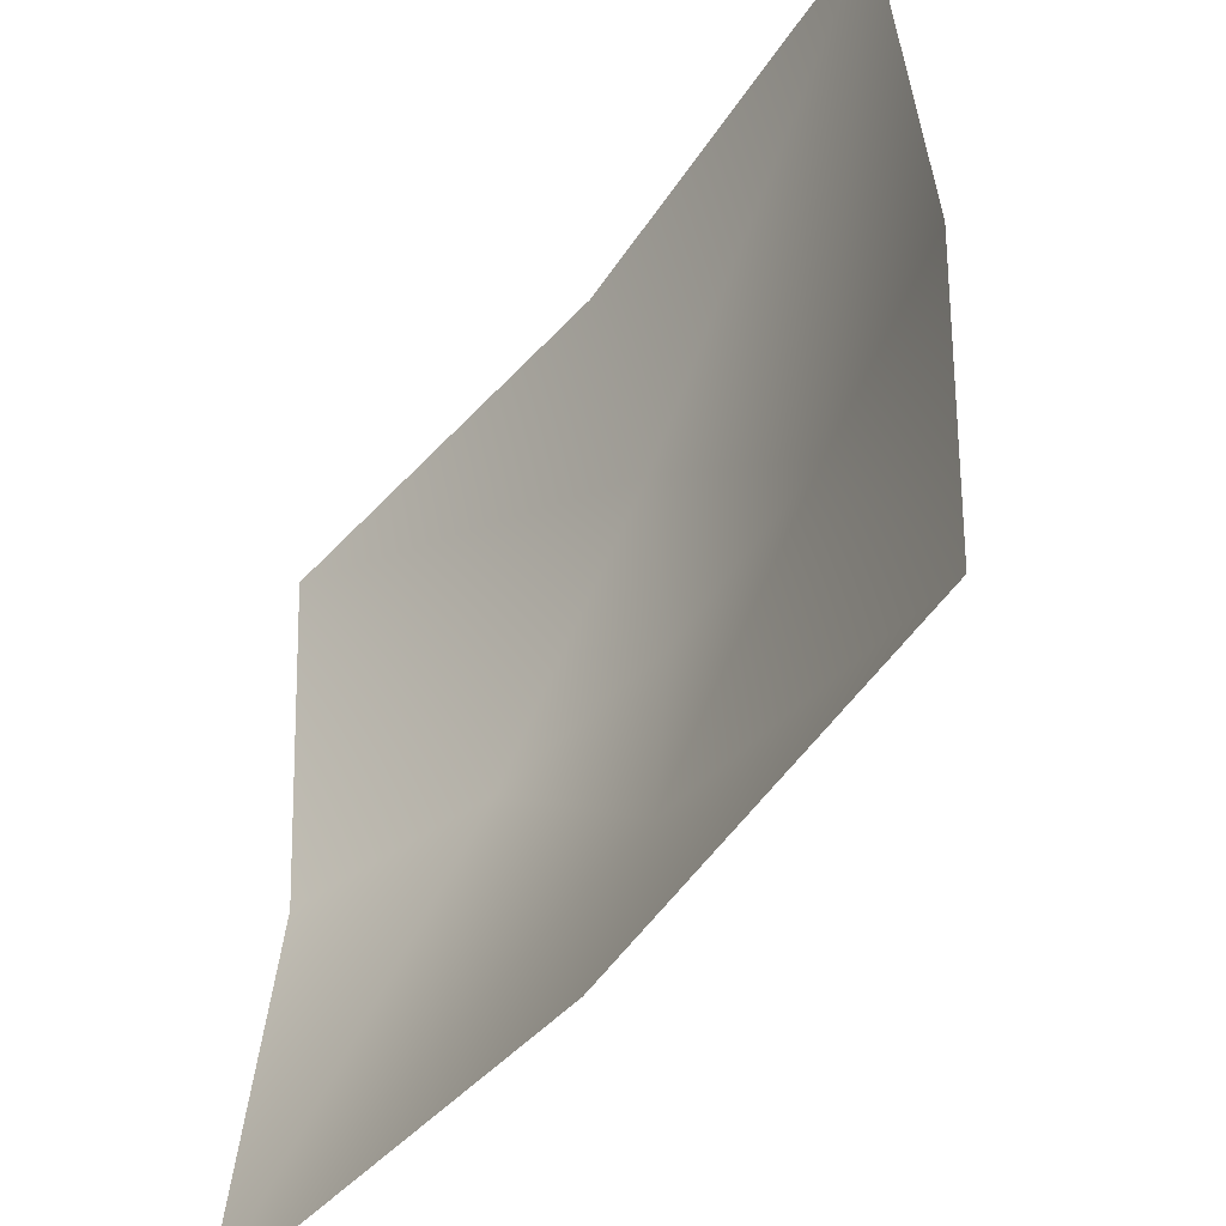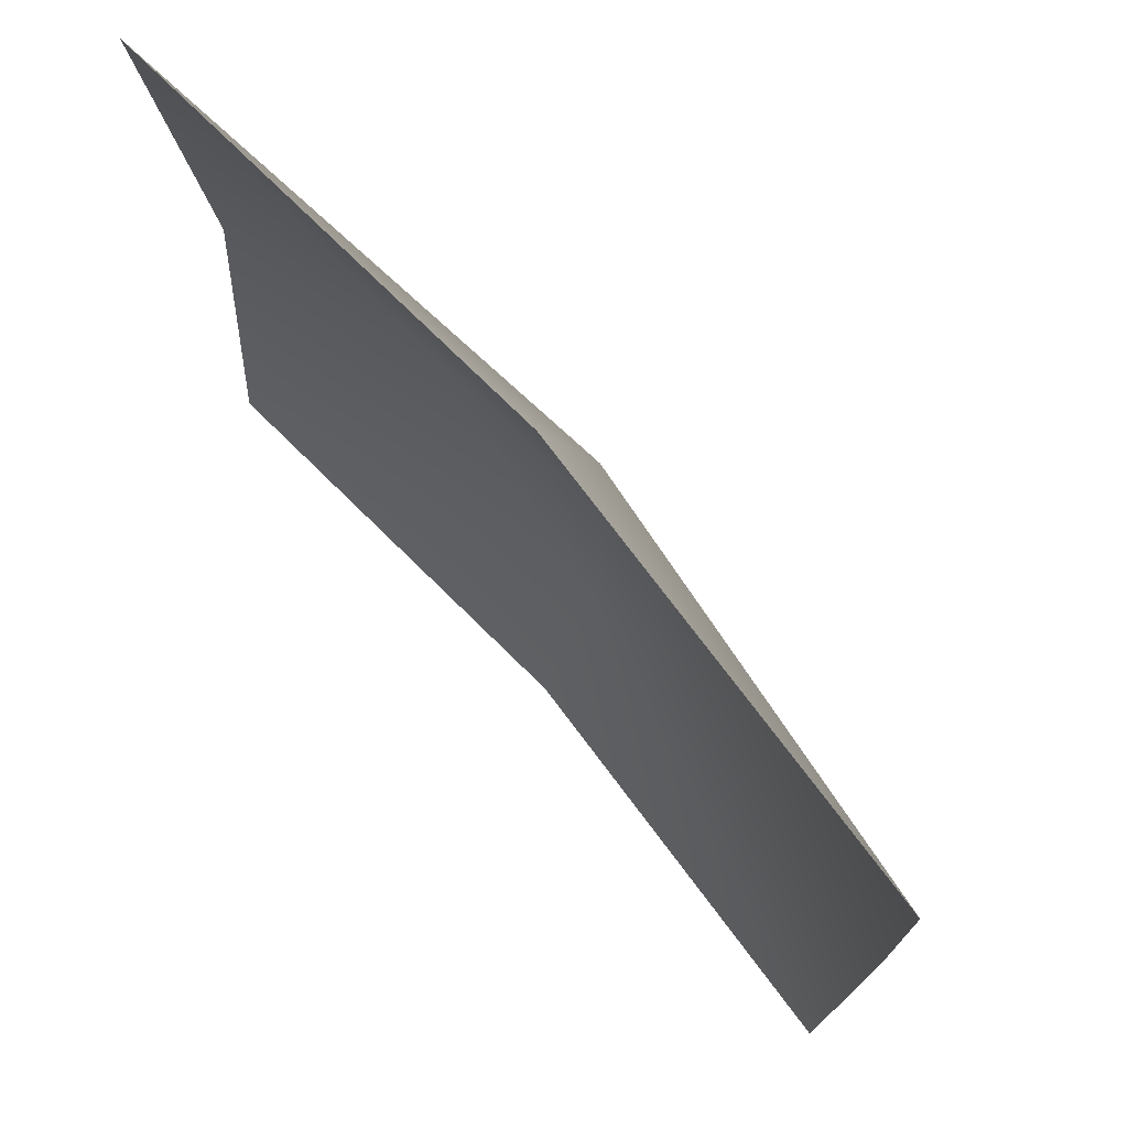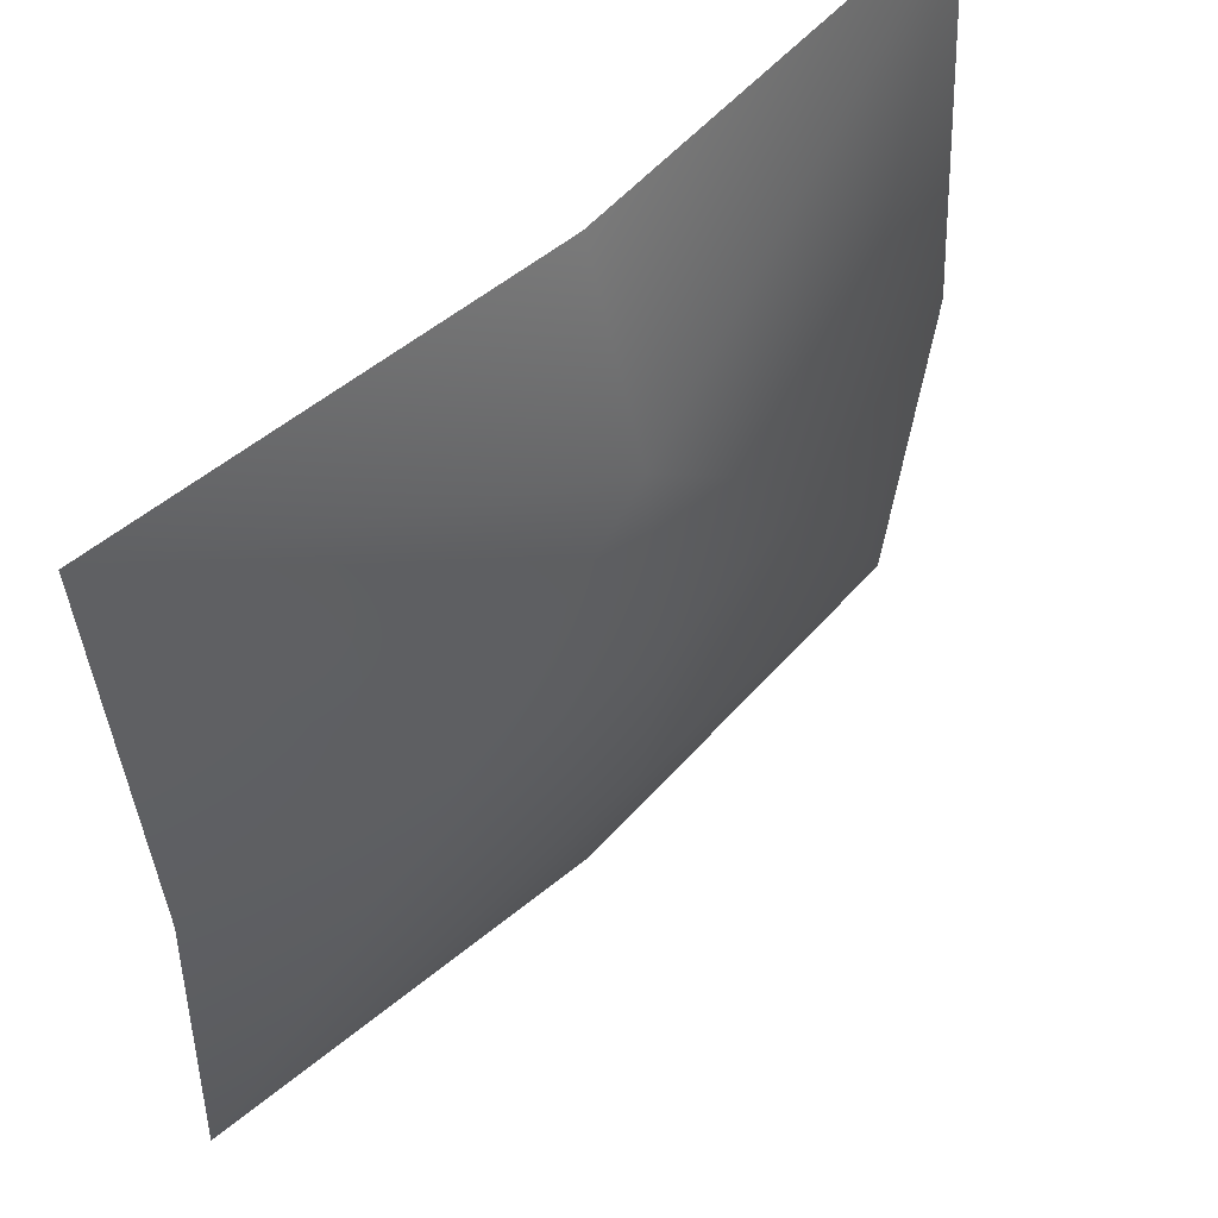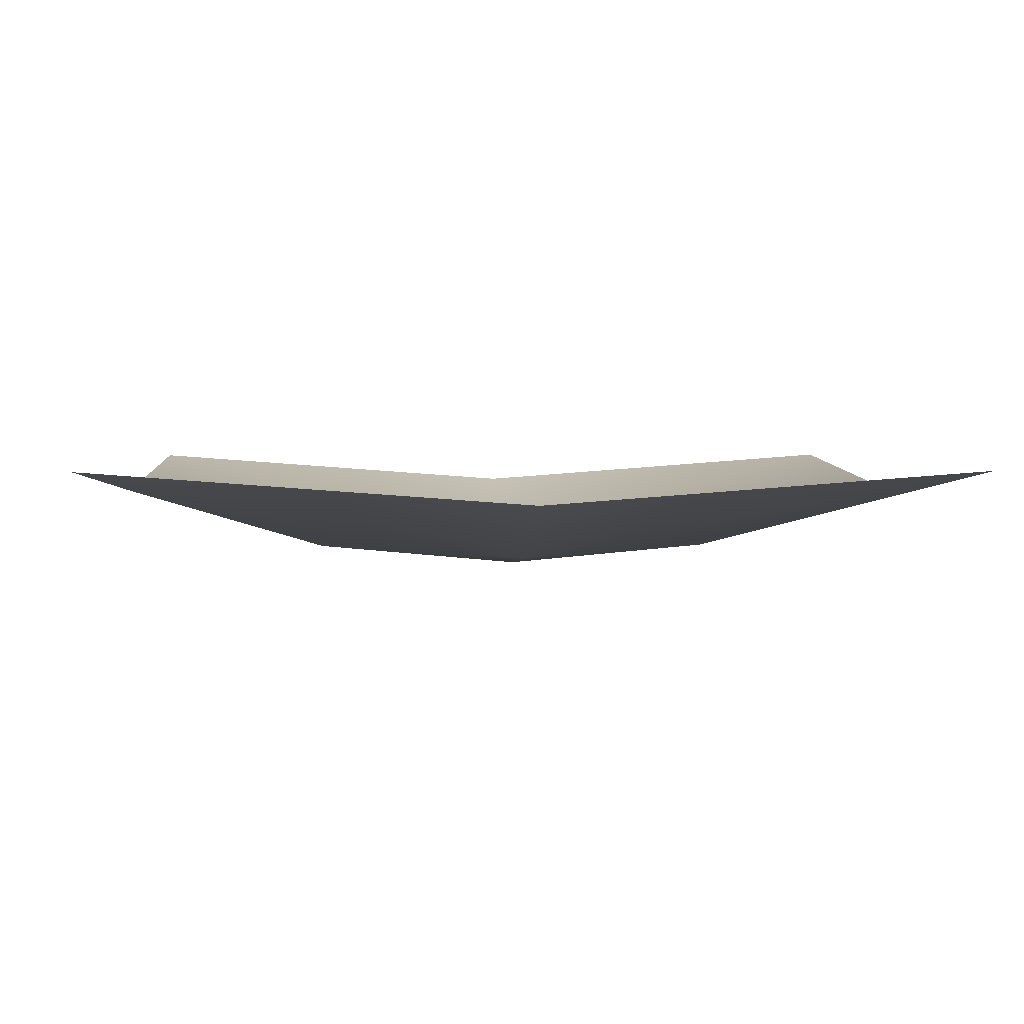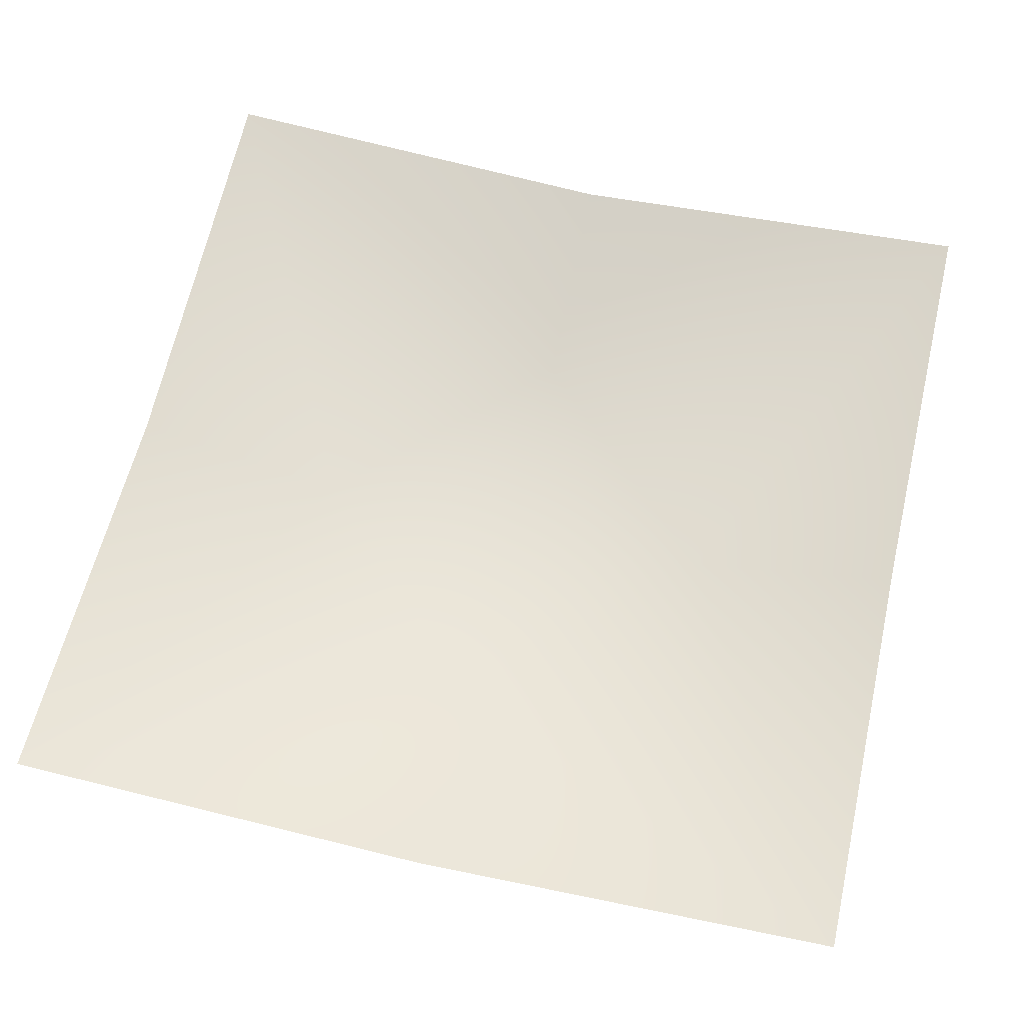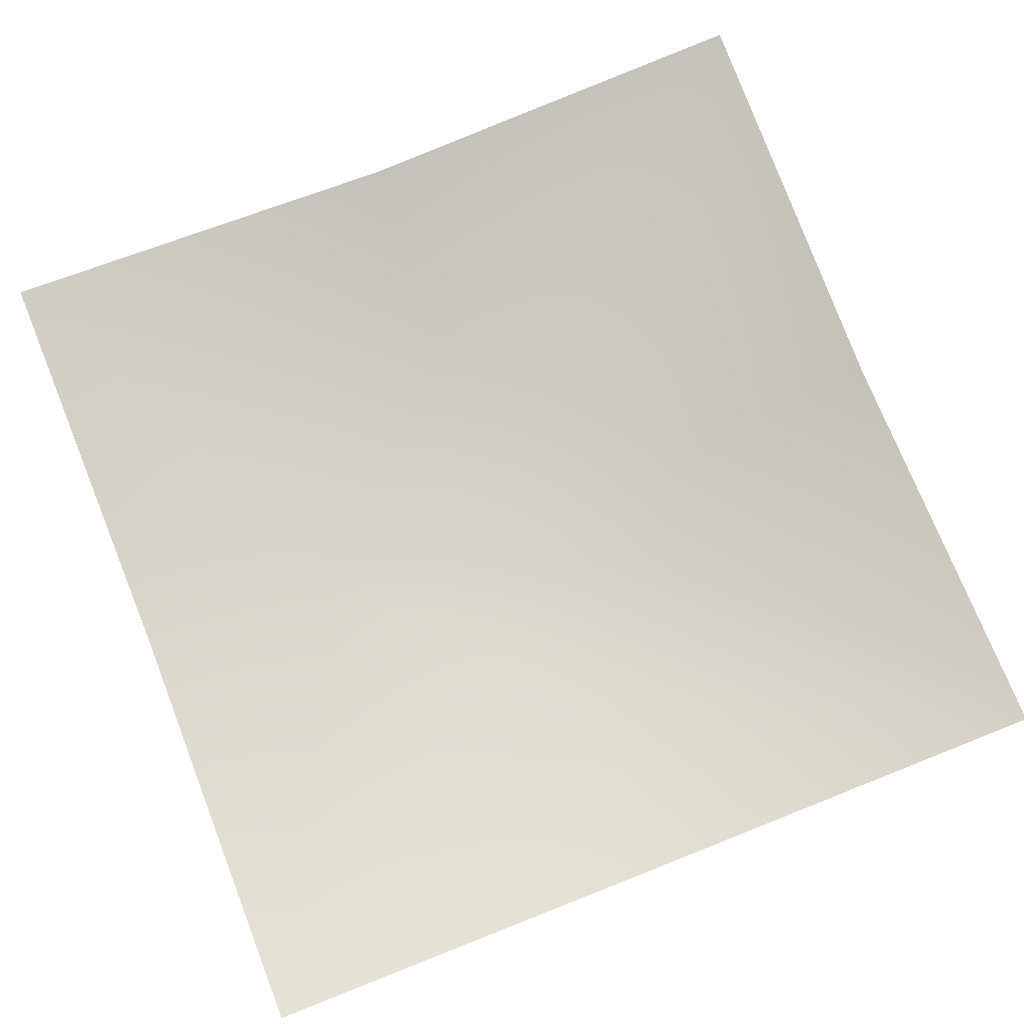
<metadata>
{"format":"obj","ext":"obj","renderer":"f3d","projection":"perspective","resolution":1024,"background":"white","views":[{"elev":-51.0,"azim":53.2,"up":"+Y"},{"elev":75.2,"azim":48.8,"up":"+Y"},{"elev":55.7,"azim":135.0,"up":"+Y"},{"elev":2.6,"azim":176.6,"up":"+Z"},{"elev":63.4,"azim":13.0,"up":"+Z"},{"elev":77.6,"azim":-111.5,"up":"+Z"}]}
</metadata>
<code>
g msh_leave
v -0.7595 -0.7595 0.1062
v -0.0007424 -0.3794 -0.06162
v -0.0007424 -0.7595 0.04974
v 0.7595 -0.7595 0.1062
v -0.3794 0.0007424 -0.06162
v -0.7595 0.0007424 0.04974
v -0.7595 0.7595 0.1062
v 0.3794 0.0007424 -0.06162
v 0.7595 0.0007424 0.04974
v 0.7595 0.7595 0.1062
v -0.0007424 0.3794 -0.06162
v -0.0007424 0.7595 0.04974
v -0.0007424 0.0007424 -0.09577
g msh_leave_0
f 3 2 1
f 3 4 2
f 2 5 1
f 5 6 1
f 5 7 6
f 8 2 4
f 9 8 4
f 9 10 8
f 11 7 5
f 10 11 8
f 11 12 7
f 11 10 12
f 2 13 5
f 2 8 13
f 13 11 5
f 13 8 11

</code>
